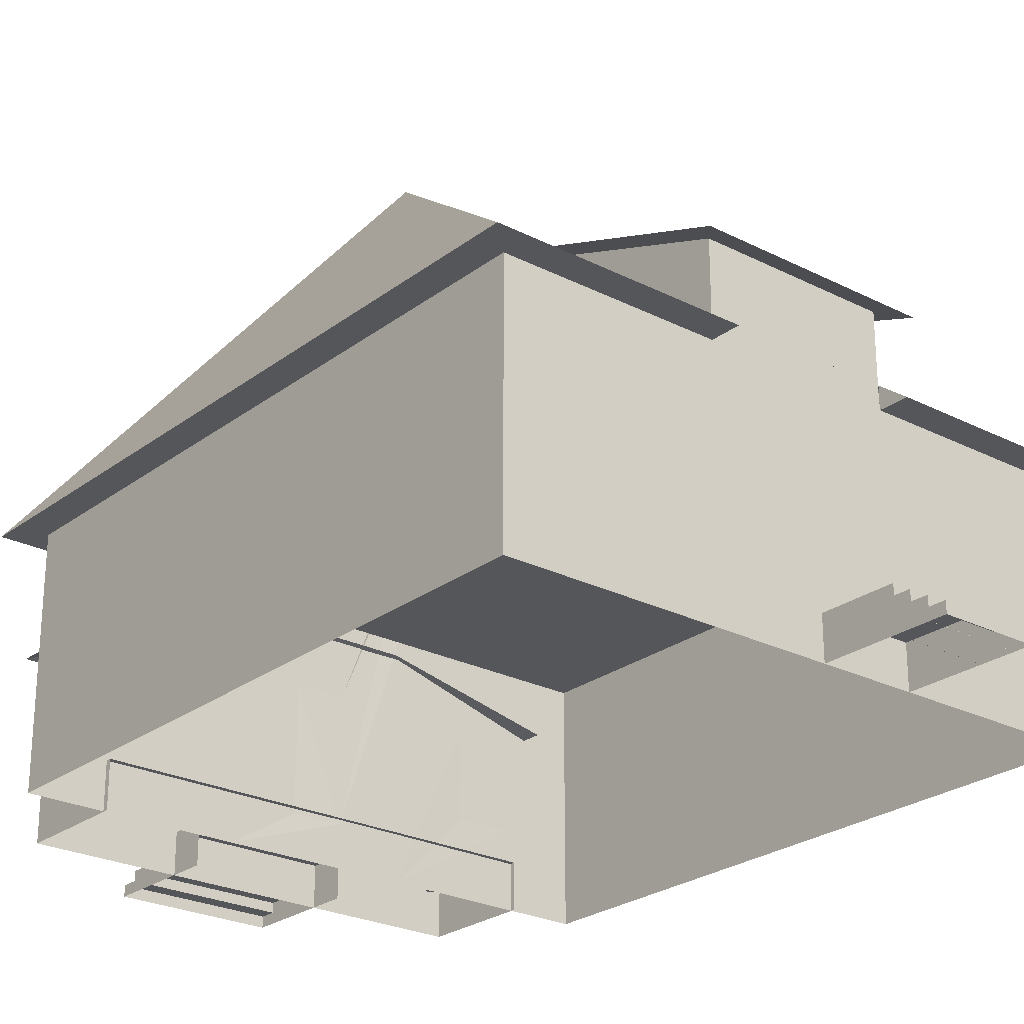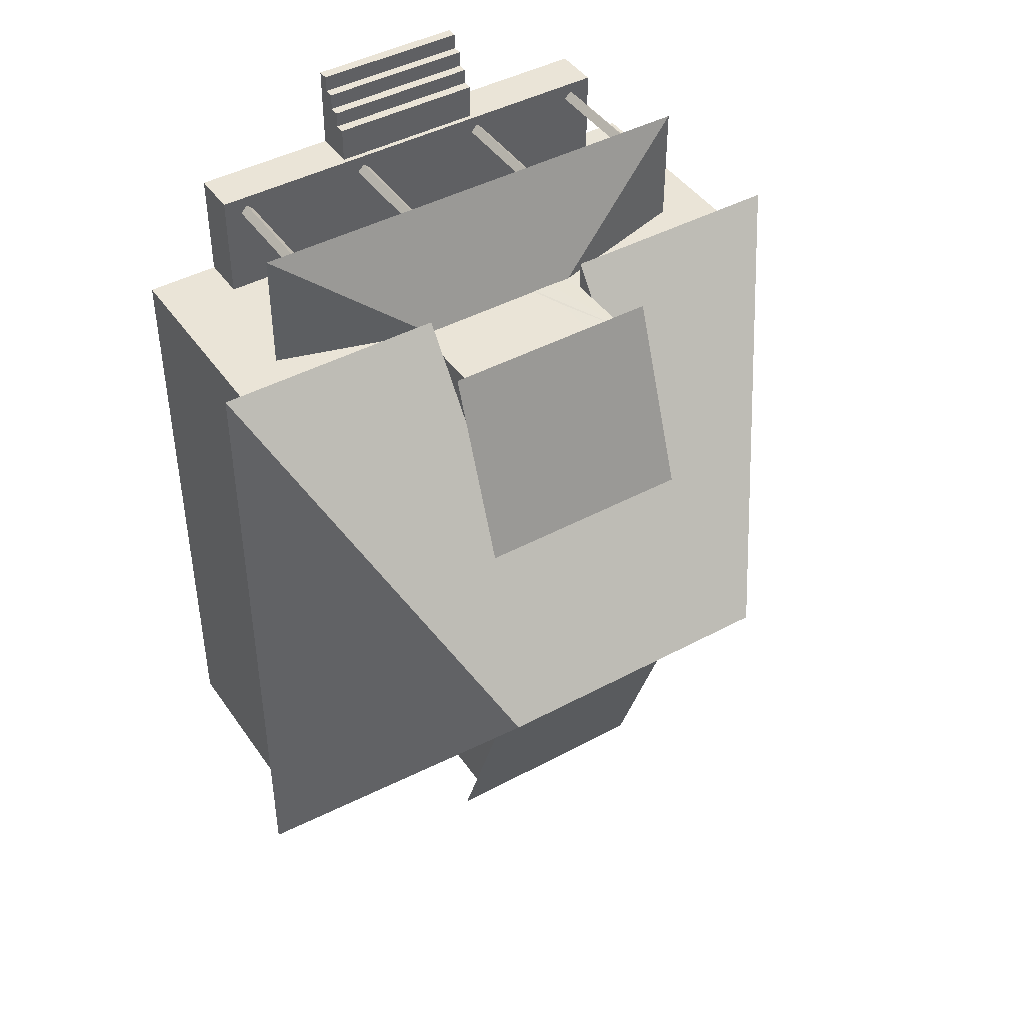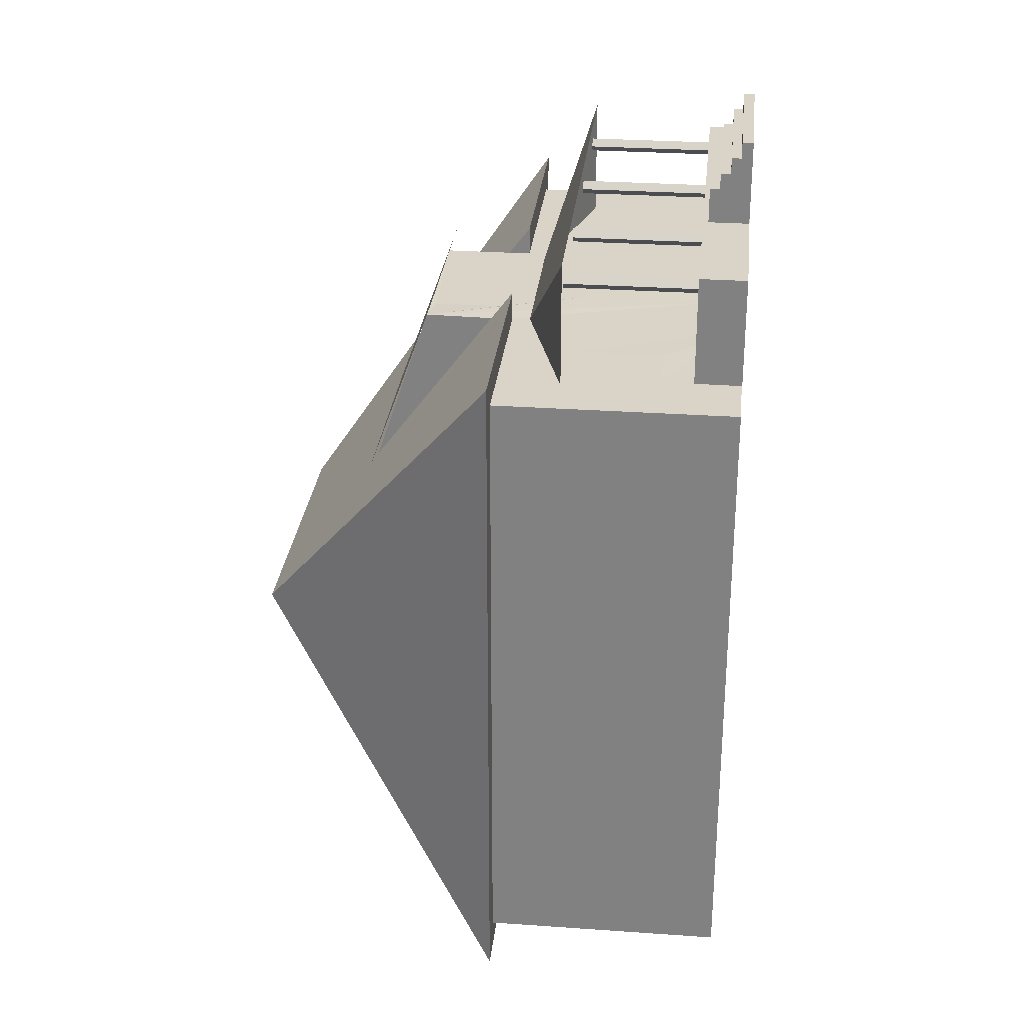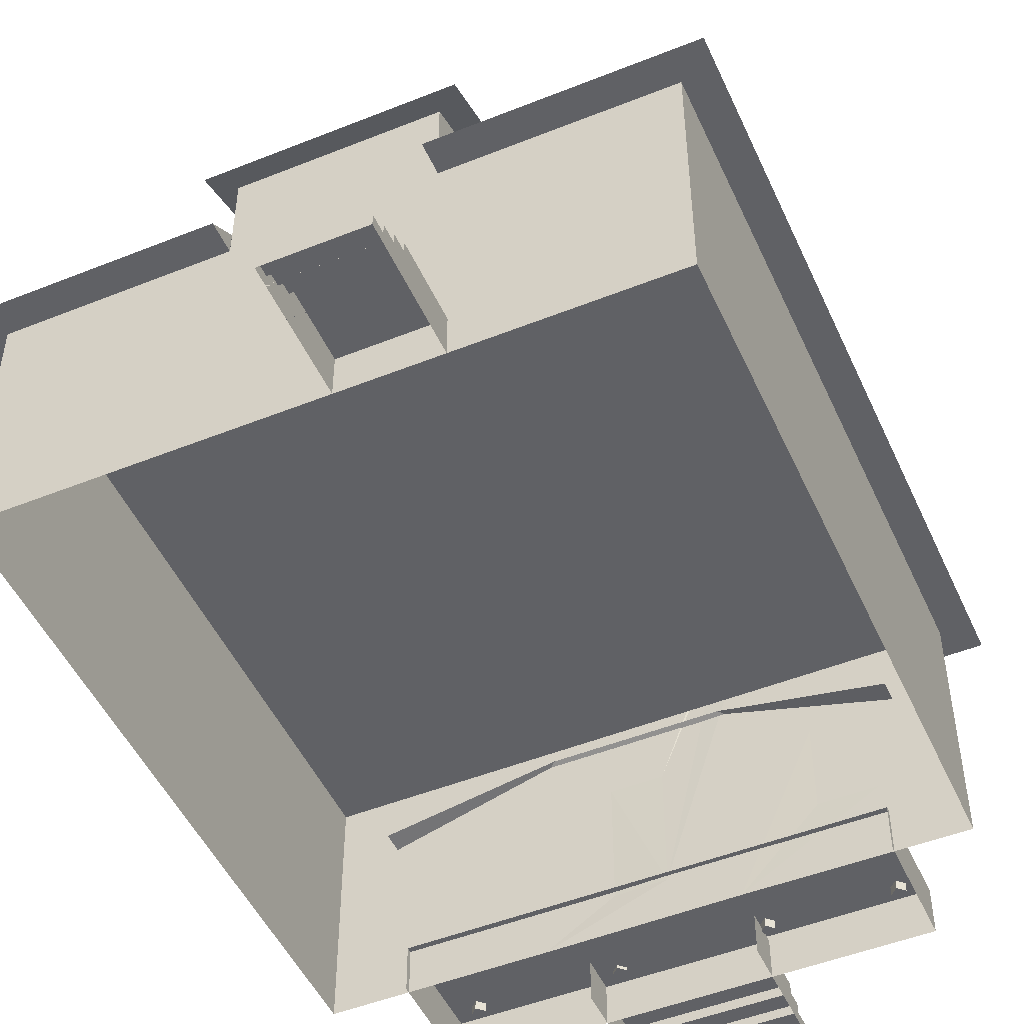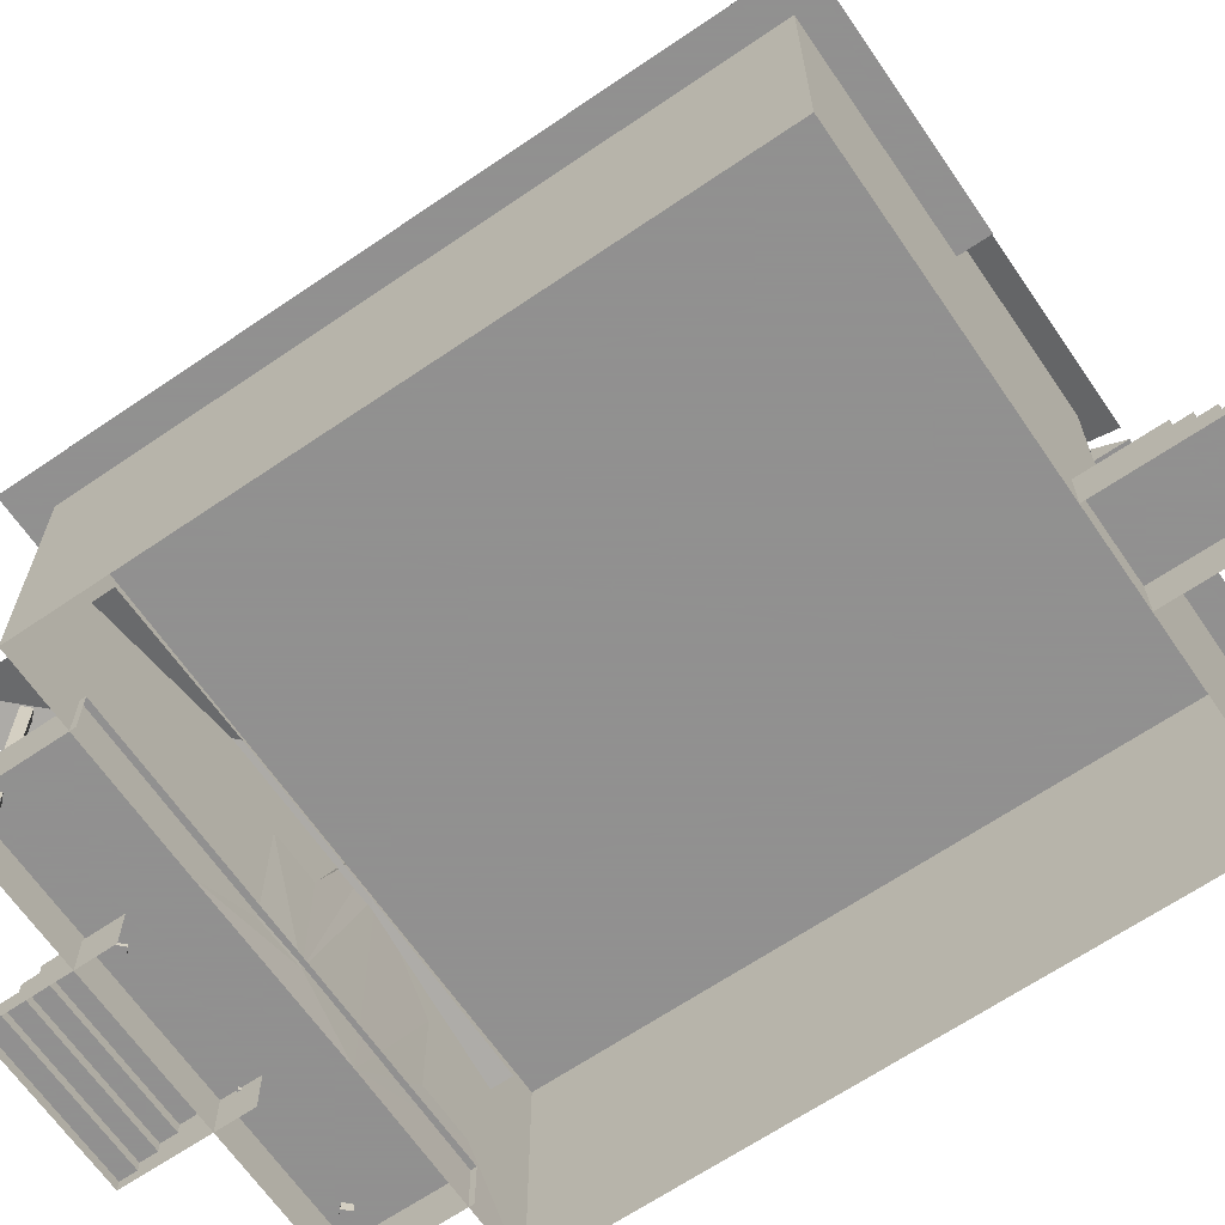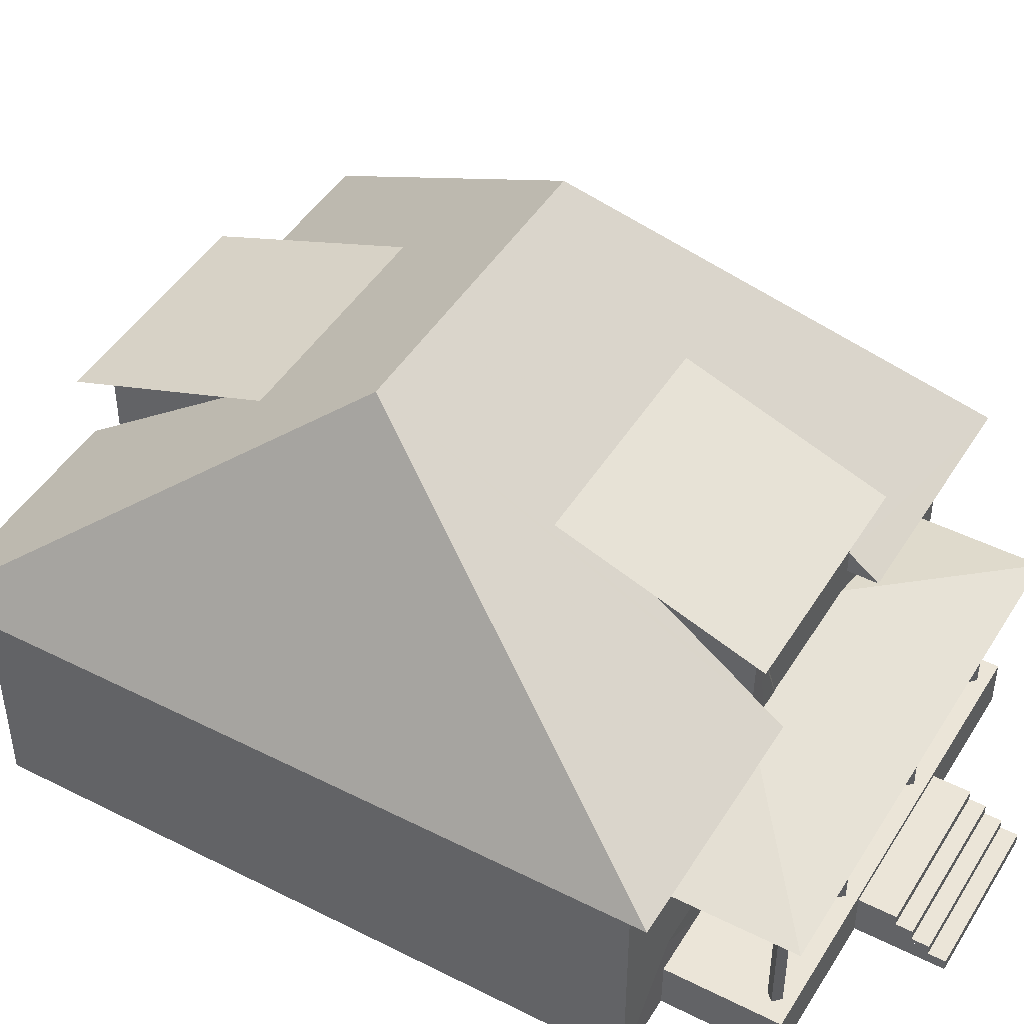
<metadata>
{"format":"obj","ext":"obj","renderer":"f3d","projection":"perspective","resolution":1024,"background":"white","views":[{"elev":-25.2,"azim":140.5,"up":"+Y"},{"elev":43.8,"azim":147.7,"up":"+Z"},{"elev":28.8,"azim":-84.0,"up":"+Z"},{"elev":-49.4,"azim":-156.1,"up":"+Y"},{"elev":-65.8,"azim":124.4,"up":"+Y"},{"elev":45.9,"azim":-59.9,"up":"+Y"}]}
</metadata>
<code>
v 0.4447 0.2871 0.7798
v 0.4447 0.2649 0.7798
v 0.4447 0.2649 0.8094
v 0.2605 0.2649 0.8094
v 0.2605 0.2649 0.7798
v 0.2605 0.2871 0.7798
v 0.6806 0.2649 0.8094
v 0.6806 0.2649 0.1185
v 0.5024 0.5247 0.4639
v 0.2032 0.5247 0.4639
v 0.025 0.2649 0.1185
v 0.025 0.2649 0.8094
v 0.4447 0.2649 0.1481
v 0.4447 0.2649 0.1185
v 0.2605 0.2649 0.1185
v 0.2605 0.2649 0.1481
v 0.4447 0.2871 0.1481
v 0.2605 0.2871 0.1481
v 0.2374 0.4219 0.3303
v 0.4641 0.4219 0.3303
v 0.2374 0.3483 0.1262
v 0.4641 0.3483 0.1262
v 0.4641 0.4219 0.5947
v 0.2374 0.4219 0.5947
v 0.4641 0.3483 0.7988
v 0.2374 0.3483 0.7988
v 0.0549 0.02556 0.7798
v 0.6507 0.02556 0.7798
v 0.0549 0.2709 0.7798
v 0.6507 0.2709 0.7798
v 0.0549 0.2709 0.1481
v 0.6507 0.2709 0.1481
v 0.0549 0.02556 0.1481
v 0.6507 0.02556 0.1481
v 0.2694 0.1689 0.1481
v 0.3152 0.1689 0.1481
v 0.3152 0.06728 0.1481
v 0.2694 0.06728 0.1481
v 0.13 0.1645 0.1481
v 0.1782 0.1645 0.1481
v 0.1782 0.1239 0.1481
v 0.13 0.1239 0.1481
v 0.4535 0.1633 0.1481
v 0.5047 0.1633 0.1481
v 0.5047 0.1034 0.1481
v 0.4535 0.1034 0.1481
v 0.6507 0.1045 0.3205
v 0.6507 0.1045 0.2706
v 0.6507 0.1633 0.2706
v 0.6507 0.1633 0.3205
v 0.0549 0.1071 0.3325
v 0.0549 0.1071 0.3881
v 0.0549 0.1645 0.3881
v 0.0549 0.1645 0.3325
v 0.261 0.02556 0.7786
v 0.4445 0.02556 0.7798
v 0.4445 0.2706 0.7798
v 0.261 0.2703 0.7798
v 0.261 0.2706 0.1481
v 0.4445 0.2703 0.1481
v 0.4445 0.02556 0.1481
v 0.261 0.02556 0.1481
v 0.4445 0.3546 0.7798
v 0.261 0.3546 0.7811
v 0.261 0.3546 0.1481
v 0.4445 0.3546 0.1481
v 0.261 0.2709 0.258
v 0.4445 0.2709 0.258
v 0.4445 0.4238 0.3389
v 0.261 0.4238 0.3389
v 0.261 0.2709 0.6573
v 0.4445 0.2709 0.6573
v 0.261 0.4238 0.577
v 0.4445 0.4238 0.577
v 0.0549 0.0292 0.4608
v 0.0549 0.0292 0.512
v 0.0549 0.1435 0.512
v 0.0549 0.1435 0.4608
v 0.6507 0.1085 0.6604
v 0.6507 0.1085 0.6074
v 0.6507 0.1675 0.6074
v 0.6507 0.1675 0.6604
v 0.5756 0.09725 0.7798
v 0.5756 0.1928 0.7798
v 0.519 0.1928 0.7798
v 0.519 0.09725 0.7798
v 0.13 0.1925 0.7798
v 0.13 0.104 0.7798
v 0.186 0.104 0.7798
v 0.186 0.1925 0.7798
v 0.3278 0.06728 0.7786
v 0.3778 0.06728 0.7798
v 0.3778 0.1928 0.7798
v 0.3278 0.1928 0.7798
v 0.3754 0.2813 0.7798
v 0.4118 0.2813 0.7798
v 0.4118 0.3496 0.7798
v 0.3754 0.3496 0.7798
v 0.2938 0.2813 0.7798
v 0.3301 0.2813 0.7798
v 0.3301 0.3496 0.7798
v 0.2938 0.3496 0.7798
v 0.2986 0.3471 0.1481
v 0.3343 0.3471 0.1481
v 0.3343 0.281 0.1481
v 0.2986 0.281 0.1481
v 0.3724 0.3471 0.1481
v 0.4082 0.3471 0.1481
v 0.4082 0.281 0.1481
v 0.3724 0.281 0.1481
v 0.6507 0.03032 0.5341
v 0.6507 0.03032 0.4835
v 0.6507 0.1496 0.4835
v 0.6507 0.1496 0.5341
v 0.0549 0.1964 0.565
v 0.0549 0.1964 0.6093
v 0.0549 0.2404 0.6093
v 0.0549 0.2404 0.565
v 0.3399 0.02523 0.07426
v 0.2481 0.02523 0.07417
v 0.2481 0.02523 0.05821
v 0.3399 0.02523 0.05821
v 0.2481 0.0563 0.07417
v 0.3399 0.0563 0.07426
v 0.3399 0.0563 0.05821
v 0.2481 0.0563 0.05821
v 0.3399 0.02523 0.07417
v 0.2481 0.02523 0.07426
v 0.2481 0.02523 0.1477
v 0.2481 0.06645 0.1477
v 0.2481 0.06645 0.07426
v 0.2481 0.0461 0.05821
v 0.2481 0.0461 0.04161
v 0.2481 0.03637 0.04161
v 0.2481 0.03637 0.025
v 0.2481 0.02528 0.025
v 0.2481 0.02528 0.04161
v 0.2481 0.02523 0.04161
v 0.3399 0.06645 0.07426
v 0.3399 0.06645 0.1478
v 0.3399 0.02523 0.1477
v 0.3399 0.02523 0.04161
v 0.3399 0.02528 0.04161
v 0.3399 0.02528 0.025
v 0.3399 0.03637 0.025
v 0.3399 0.03637 0.04161
v 0.3399 0.0461 0.04161
v 0.3399 0.0461 0.05821
v 0.1069 0.2015 0.9053
v 0.5937 0.2015 0.9053
v 0.2693 0.2483 0.775
v 0.4313 0.2483 0.775
v 0.1069 0.2015 0.7587
v 0.5937 0.2015 0.7587
v 0.5512 0.06306 0.8655
v 0.5442 0.06306 0.8725
v 0.5512 0.06306 0.8796
v 0.5582 0.06306 0.8725
v 0.5512 0.2034 0.8655
v 0.5442 0.2034 0.8725
v 0.5512 0.2034 0.8796
v 0.5582 0.2034 0.8725
v 0.2697 0.06306 0.8655
v 0.2627 0.06306 0.8725
v 0.2697 0.06306 0.8796
v 0.2768 0.06306 0.8725
v 0.2697 0.2034 0.8655
v 0.2627 0.2034 0.8725
v 0.2697 0.2034 0.8796
v 0.2768 0.2034 0.8725
v 0.4113 0.06306 0.8655
v 0.4043 0.06306 0.8725
v 0.4113 0.06306 0.8796
v 0.4183 0.06306 0.8725
v 0.4113 0.2034 0.8655
v 0.4043 0.2034 0.8725
v 0.4113 0.2034 0.8796
v 0.4183 0.2034 0.8725
v 0.1241 0.025 0.8898
v 0.5765 0.025 0.8898
v 0.1241 0.07178 0.8898
v 0.5765 0.07178 0.8898
v 0.1241 0.07178 0.7742
v 0.5765 0.07178 0.7742
v 0.1241 0.025 0.7742
v 0.5765 0.025 0.7742
v 0.2748 0.02523 0.9257
v 0.4321 0.02523 0.9257
v 0.4321 0.02523 0.9418
v 0.4321 0.0563 0.9257
v 0.2748 0.0563 0.9257
v 0.2748 0.0563 0.9418
v 0.4321 0.0563 0.9418
v 0.4321 0.02523 0.8522
v 0.4321 0.06645 0.8522
v 0.4321 0.06645 0.9257
v 0.4321 0.0461 0.9418
v 0.4321 0.0461 0.9584
v 0.4321 0.03637 0.9584
v 0.4321 0.03637 0.975
v 0.4321 0.02528 0.975
v 0.4321 0.02528 0.9584
v 0.2748 0.06645 0.9257
v 0.2748 0.06645 0.8522
v 0.2748 0.02523 0.8522
v 0.2748 0.02523 0.9418
v 0.2748 0.02523 0.9584
v 0.2748 0.02528 0.9584
v 0.2748 0.02528 0.975
v 0.2748 0.03637 0.975
v 0.2748 0.03637 0.9584
v 0.2748 0.0461 0.9584
v 0.2748 0.0461 0.9418
v 0.1475 0.06306 0.8655
v 0.1405 0.06306 0.8725
v 0.1475 0.06306 0.8796
v 0.1545 0.06306 0.8725
v 0.1475 0.2034 0.8655
v 0.1405 0.2034 0.8725
v 0.1475 0.2034 0.8796
v 0.1545 0.2034 0.8725
f 1 2 3
f 4 5 6
f 7 8 9
f 10 11 12
f 4 12 5
f 12 11 5
f 3 2 7
f 7 2 11
f 5 11 2
f 14 8 13
f 8 7 13
f 15 16 11
f 11 16 7
f 13 7 16
f 8 14 9
f 14 17 9
f 15 11 18
f 11 9 18
f 17 18 9
f 11 10 9
f 12 4 10
f 4 6 10
f 3 7 1
f 7 10 1
f 1 10 6
f 7 9 10
f 13 17 14
f 15 18 16
f 19 20 21
f 20 22 21
f 23 24 25
f 24 26 25
f 55 91 58
f 91 94 64
f 55 56 91
f 91 56 92
f 56 57 92
f 92 63 93
f 64 102 63
f 102 101 63
f 97 96 63
f 63 96 93
f 96 95 93
f 93 95 94
f 102 64 99
f 64 94 99
f 99 94 100
f 94 95 100
f 95 98 100
f 100 98 101
f 101 98 63
f 98 97 63
f 65 66 103
f 103 66 104
f 65 35 59
f 35 38 62
f 65 103 35
f 103 106 35
f 66 60 108
f 108 61 109
f 35 106 36
f 106 105 36
f 62 38 61
f 38 37 61
f 61 37 109
f 37 36 109
f 109 36 110
f 36 105 110
f 105 104 110
f 110 104 107
f 104 66 107
f 66 108 107
f 28 34 111
f 111 34 112
f 28 79 30
f 79 82 30
f 28 111 79
f 79 111 80
f 111 114 80
f 80 114 81
f 30 82 32
f 82 81 32
f 81 114 32
f 114 113 32
f 32 49 34
f 49 48 34
f 34 48 112
f 48 47 112
f 112 47 113
f 47 50 113
f 113 50 32
f 50 49 32
f 33 27 75
f 75 27 76
f 27 29 76
f 76 29 77
f 29 31 117
f 117 31 118
f 31 33 54
f 54 33 51
f 33 75 51
f 31 54 118
f 54 53 118
f 118 53 115
f 51 75 52
f 75 78 52
f 52 78 53
f 53 78 115
f 78 77 115
f 117 116 29
f 29 116 77
f 77 116 115
f 28 30 83
f 83 30 84
f 28 83 56
f 83 86 56
f 56 86 57
f 86 85 57
f 30 57 84
f 85 84 57
f 29 27 87
f 87 27 88
f 29 87 58
f 87 90 58
f 58 90 55
f 90 89 55
f 27 55 88
f 89 88 55
f 32 34 60
f 60 43 61
f 43 46 61
f 61 46 34
f 46 45 34
f 43 60 44
f 60 34 44
f 34 45 44
f 33 31 42
f 42 31 39
f 33 42 62
f 42 41 62
f 62 41 59
f 41 40 59
f 31 59 39
f 40 39 59
f 69 68 66
f 60 66 68
f 70 65 67
f 65 59 67
f 73 71 64
f 58 64 71
f 74 63 72
f 63 57 72
f 79 80 82
f 80 81 82
f 111 112 114
f 112 113 114
f 47 48 50
f 48 49 50
f 84 83 85
f 83 86 85
f 92 91 93
f 91 94 93
f 87 88 90
f 88 89 90
f 116 117 115
f 117 118 115
f 76 77 75
f 77 78 75
f 52 53 51
f 53 54 51
f 40 39 41
f 39 42 41
f 36 35 37
f 35 38 37
f 44 43 45
f 43 46 45
f 100 99 101
f 99 102 101
f 96 95 97
f 95 98 97
f 104 103 105
f 103 106 105
f 108 107 109
f 107 110 109
f 57 63 92
f 58 91 64
f 59 35 62
f 60 61 108
f 123 124 126
f 124 125 126
f 119 127 120
f 127 128 120
f 129 130 120
f 131 123 130
f 130 123 120
f 120 123 121
f 126 132 123
f 123 132 121
f 132 133 121
f 133 134 121
f 135 136 134
f 136 137 134
f 134 137 121
f 139 140 124
f 140 141 124
f 141 119 124
f 124 119 125
f 125 119 148
f 119 122 148
f 122 142 148
f 144 145 143
f 145 146 143
f 143 146 148
f 146 147 148
f 123 131 124
f 131 139 124
f 130 140 131
f 140 139 131
f 146 145 134
f 145 135 134
f 134 133 146
f 133 147 146
f 143 142 137
f 142 138 137
f 135 145 136
f 145 144 136
f 132 126 148
f 126 125 148
f 132 148 133
f 148 147 133
f 152 151 150
f 149 150 151
f 150 154 152
f 153 149 151
f 155 156 159
f 156 160 159
f 156 157 160
f 157 161 160
f 157 158 161
f 158 162 161
f 158 155 162
f 155 159 162
f 155 158 156
f 158 157 156
f 159 160 162
f 160 161 162
f 163 164 167
f 164 168 167
f 164 165 168
f 165 169 168
f 165 166 169
f 166 170 169
f 166 163 170
f 163 167 170
f 163 166 164
f 166 165 164
f 167 168 170
f 168 169 170
f 171 172 175
f 172 176 175
f 172 173 176
f 173 177 176
f 173 174 177
f 174 178 177
f 174 171 178
f 171 175 178
f 171 174 172
f 174 173 172
f 175 176 178
f 176 177 178
f 179 180 181
f 180 182 181
f 181 182 183
f 182 184 183
f 180 186 182
f 186 184 182
f 185 179 183
f 179 181 183
f 190 191 193
f 191 192 193
f 194 195 188
f 196 190 195
f 195 190 188
f 188 190 189
f 193 197 190
f 190 197 189
f 197 198 189
f 198 199 189
f 200 201 199
f 201 202 199
f 199 202 189
f 203 204 191
f 204 205 191
f 205 187 191
f 191 187 192
f 192 187 213
f 187 206 213
f 206 207 213
f 209 210 208
f 210 211 208
f 208 211 213
f 211 212 213
f 190 196 191
f 196 203 191
f 195 204 196
f 204 203 196
f 211 210 199
f 210 200 199
f 199 198 211
f 198 212 211
f 200 210 201
f 210 209 201
f 197 193 213
f 193 192 213
f 197 213 198
f 213 212 198
f 214 215 218
f 215 219 218
f 215 216 219
f 216 220 219
f 216 217 220
f 217 221 220
f 217 214 221
f 214 218 221
f 214 217 215
f 217 216 215
f 218 219 221
f 219 220 221

</code>
